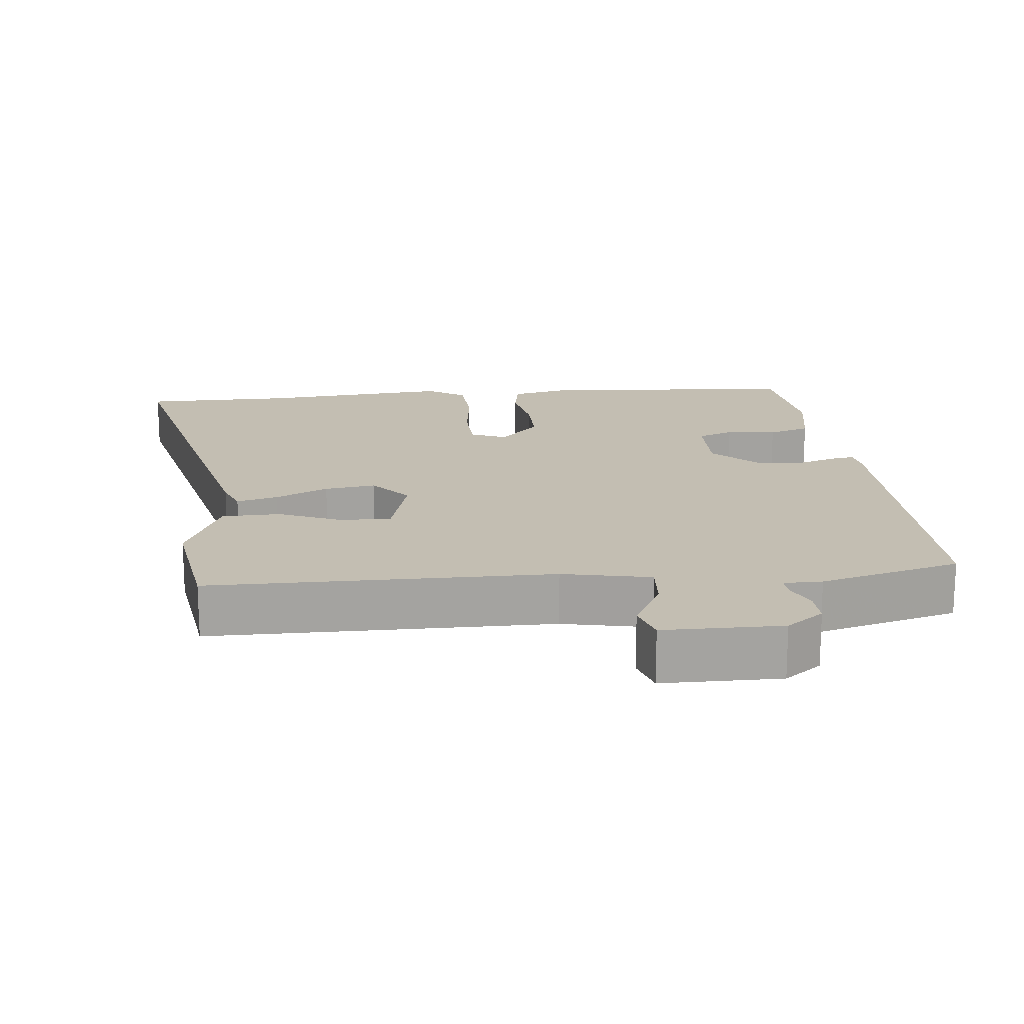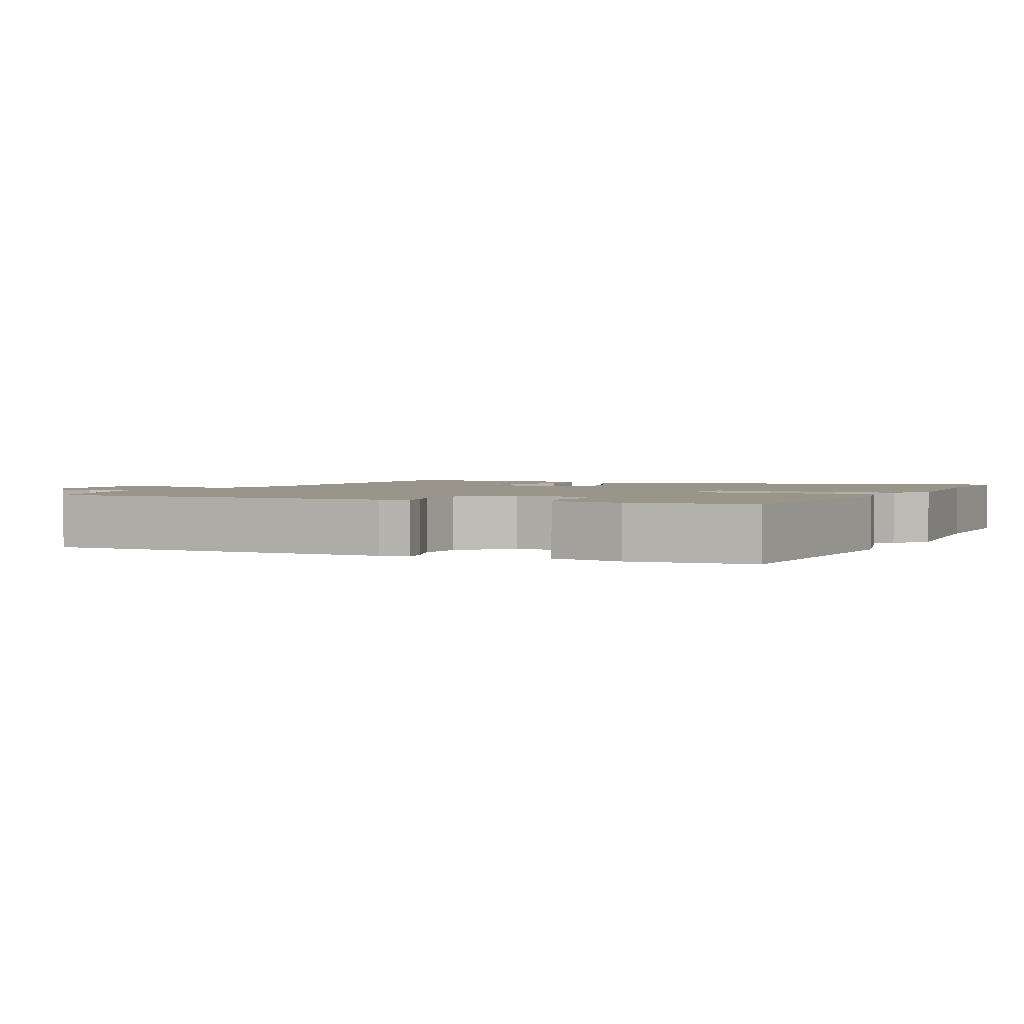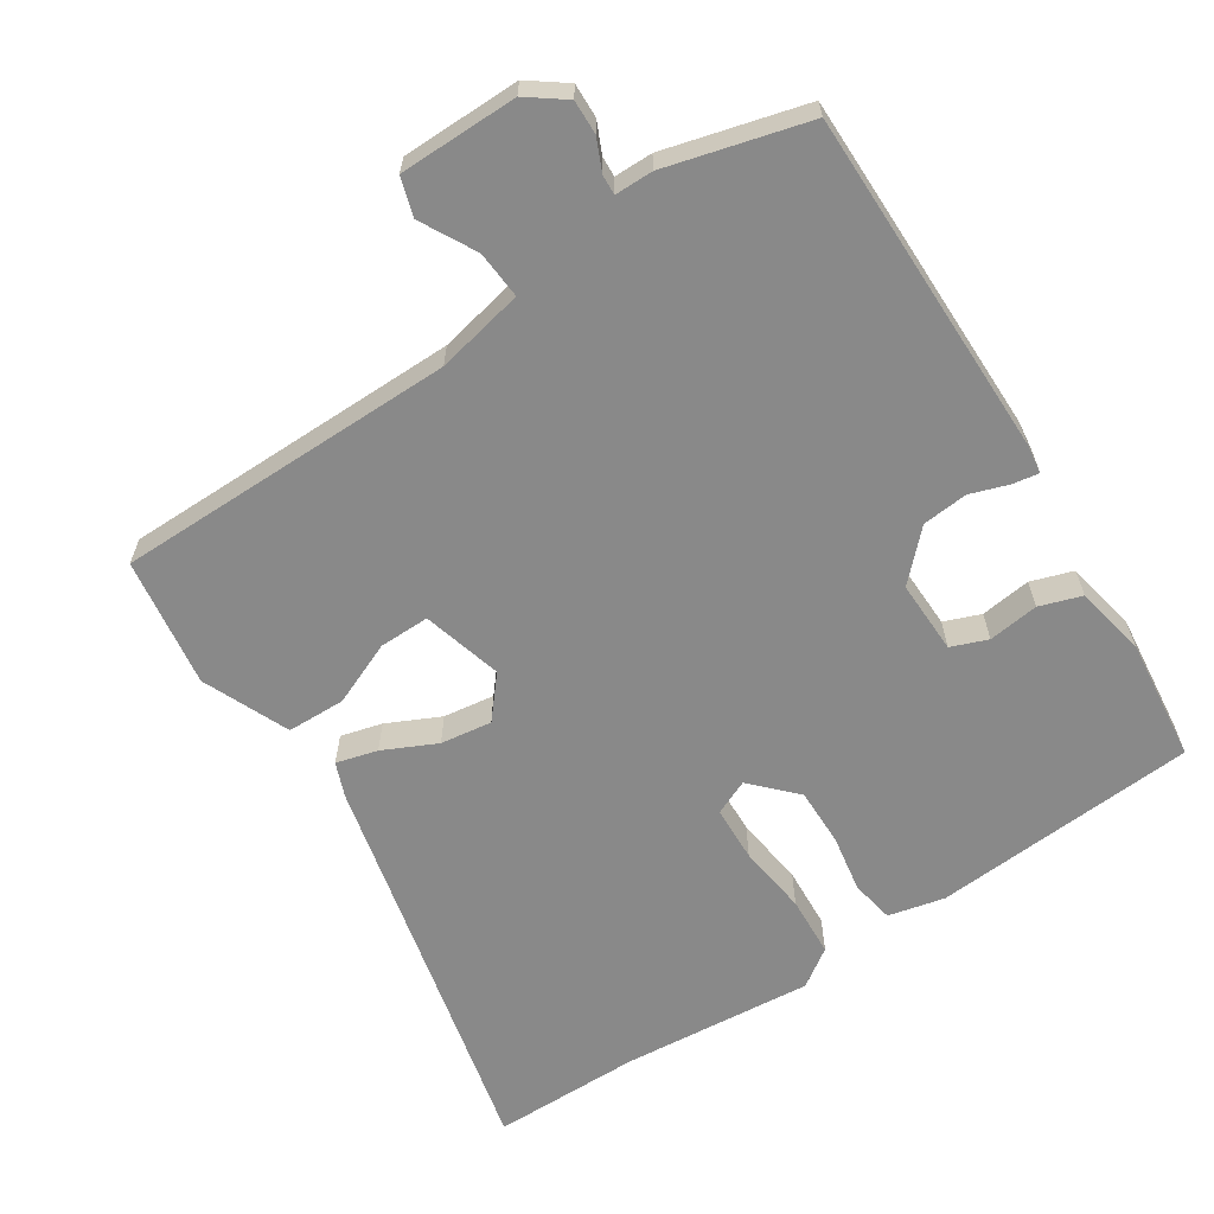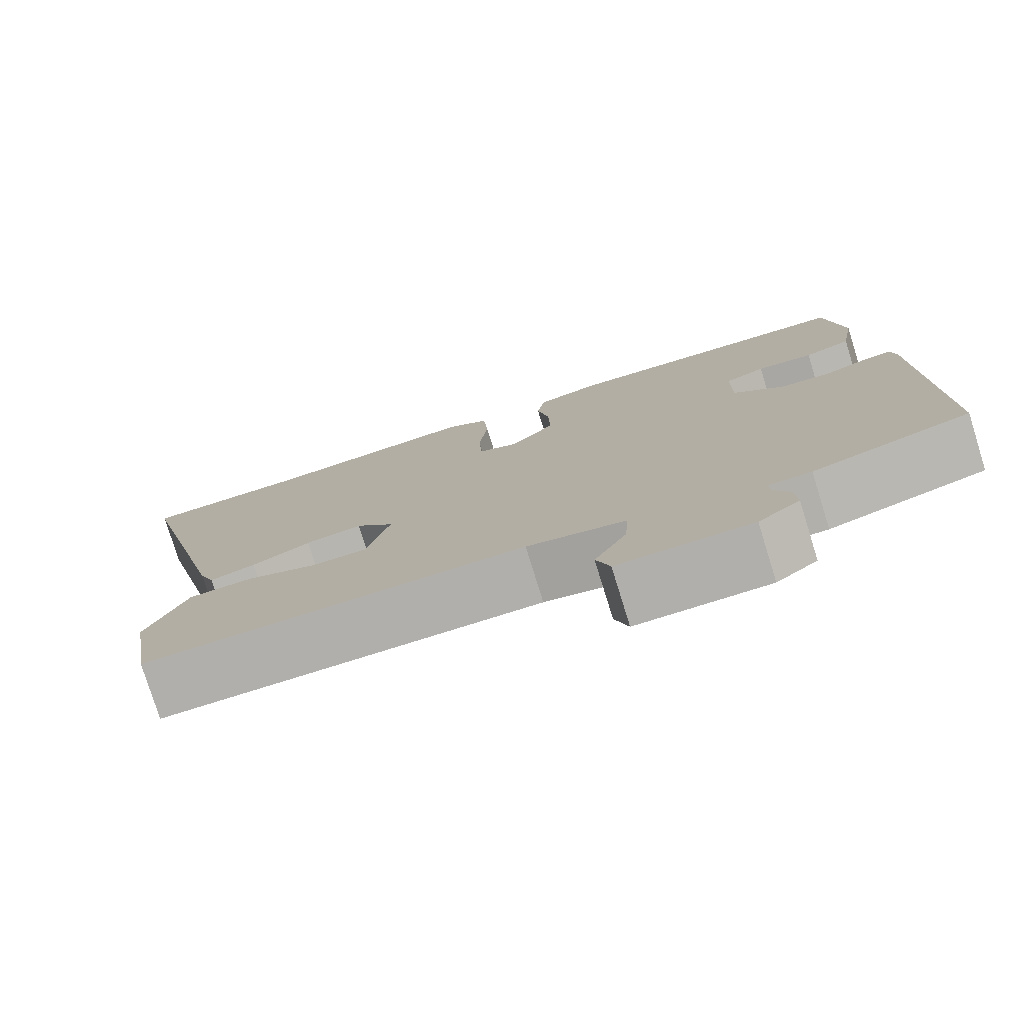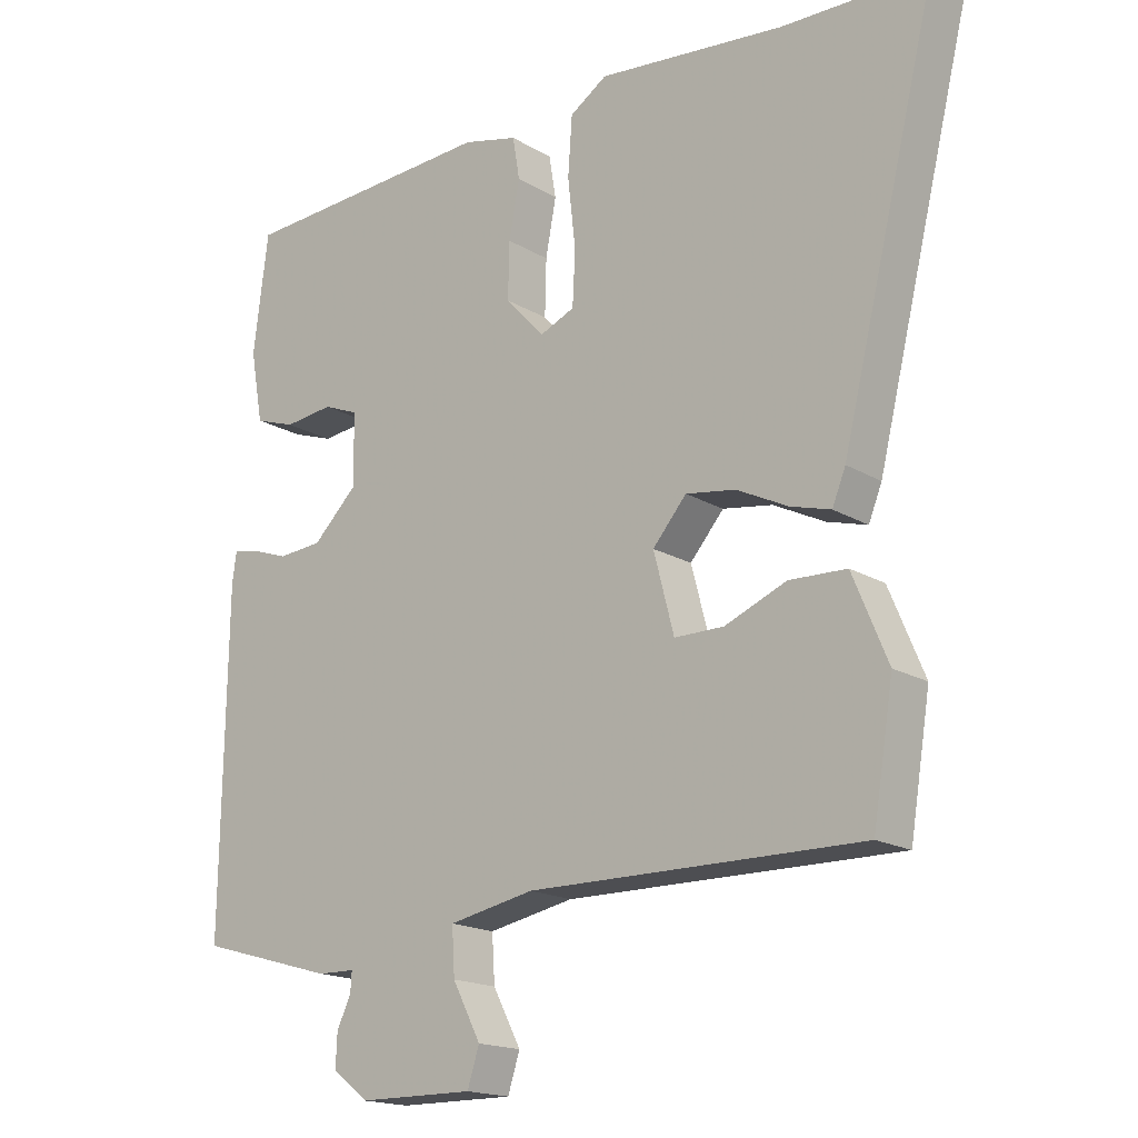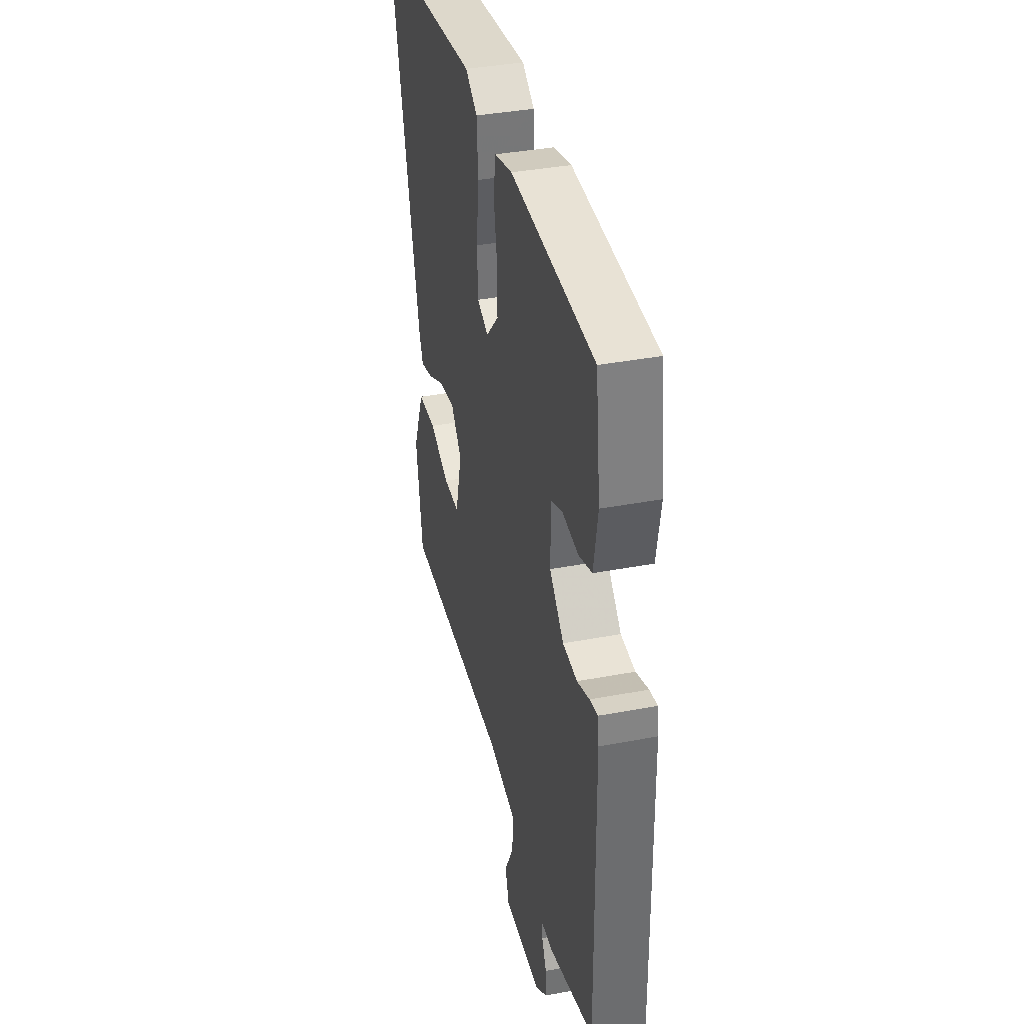
<metadata>
{"format":"obj","ext":"obj","renderer":"f3d","projection":"perspective","resolution":1024,"background":"white","views":[{"elev":17.4,"azim":174.8,"up":"+Y"},{"elev":2.1,"azim":-64.0,"up":"+Y"},{"elev":-63.1,"azim":-146.1,"up":"+Y"},{"elev":-78.0,"azim":-162.7,"up":"+Z"},{"elev":-17.4,"azim":40.4,"up":"+Z"},{"elev":37.4,"azim":-103.7,"up":"+Z"}]}
</metadata>
<code>
v -0.514 0.07 -0.475
v -0.507 0.07 0.006
v -0.501 0.07 0.047
v -0.466 0.07 0.041
v -0.412 0.07 0.022
v -0.349 0.07 0.027
v -0.286 0.07 0.089
v -0.287 0.07 0.191
v -0.337 0.07 0.211
v -0.407 0.07 0.203
v -0.465 0.07 0.223
v -0.483 0.07 0.324
v -0.462 0.07 0.492
v -0.094 0.07 0.513
v -0.016 0.07 0.494
v -0.006 0.07 0.434
v -0.021 0.07 0.354
v -0.023 0.07 0.274
v 0.033 0.07 0.214
v 0.082 0.07 0.235
v 0.086 0.07 0.312
v 0.075 0.07 0.41
v 0.081 0.07 0.494
v 0.134 0.07 0.529
v 0.4 0.07 0.502
v 0.607 0.07 0.498
v 0.471 0.07 -0.056
v 0.452 0.07 -0.103
v 0.395 0.07 -0.087
v 0.322 0.07 -0.051
v 0.251 0.07 -0.04
v 0.203 0.07 -0.096
v 0.232 0.07 -0.207
v 0.302 0.07 -0.207
v 0.39 0.07 -0.171
v 0.471 0.07 -0.174
v 0.521 0.07 -0.294
v 0.492 0.07 -0.473
v 0.019 0.07 -0.469
v -0.103 0.07 -0.493
v -0.099 0.07 -0.559
v -0.059 0.07 -0.636
v -0.076 0.07 -0.689
v -0.24 0.07 -0.688
v -0.291 0.07 -0.649
v -0.289 0.07 -0.602
v -0.269 0.07 -0.559
v -0.267 0.07 -0.531
v -0.32 0.07 -0.53
v -0.514 0 -0.475
v -0.507 0 0.006
v -0.501 0 0.047
v -0.466 0 0.041
v -0.412 0 0.022
v -0.349 0 0.027
v -0.286 0 0.089
v -0.287 0 0.191
v -0.337 0 0.211
v -0.407 0 0.203
v -0.465 0 0.223
v -0.483 0 0.324
v -0.462 0 0.492
v -0.094 0 0.513
v -0.016 0 0.494
v -0.006 0 0.434
v -0.021 0 0.354
v -0.023 0 0.274
v 0.033 0 0.214
v 0.082 0 0.235
v 0.086 0 0.312
v 0.075 0 0.41
v 0.081 0 0.494
v 0.134 0 0.529
v 0.4 0 0.502
v 0.607 0 0.498
v 0.471 0 -0.056
v 0.452 0 -0.103
v 0.395 0 -0.087
v 0.322 0 -0.051
v 0.251 0 -0.04
v 0.203 0 -0.096
v 0.232 0 -0.207
v 0.302 0 -0.207
v 0.39 0 -0.171
v 0.471 0 -0.174
v 0.521 0 -0.294
v 0.492 0 -0.473
v 0.019 0 -0.469
v -0.103 0 -0.493
v -0.099 0 -0.559
v -0.059 0 -0.636
v -0.076 0 -0.689
v -0.24 0 -0.688
v -0.291 0 -0.649
v -0.289 0 -0.602
v -0.269 0 -0.559
v -0.267 0 -0.531
v -0.32 0 -0.53
f 3 4 5
f 2 3 5
f 1 2 5
f 49 1 5
f 48 49 5
f 45 46 47
f 44 45 47
f 43 44 47
f 42 43 47
f 41 42 47
f 40 41 47 48
f 37 38 39
f 36 37 39
f 35 36 39
f 34 35 39
f 33 34 39 40
f 48 5 6
f 40 48 6
f 33 40 6
f 32 33 6
f 28 29 30
f 27 28 30
f 26 27 30
f 25 26 30
f 25 30 31
f 24 25 31
f 23 24 31
f 22 23 31
f 21 22 31
f 20 21 31 32
f 15 16 17
f 14 15 17
f 13 14 17
f 12 13 17
f 11 12 17
f 10 11 17
f 9 10 17
f 8 9 17 18
f 7 8 18 19
f 19 20 32 6
f 6 7 19
f 54 53 52
f 54 52 51
f 54 51 50
f 54 50 98
f 54 98 97
f 96 95 94
f 96 94 93
f 96 93 92
f 96 92 91
f 96 91 90
f 97 96 90 89
f 88 87 86
f 88 86 85
f 88 85 84
f 88 84 83
f 89 88 83 82
f 55 54 97
f 55 97 89
f 55 89 82
f 55 82 81
f 79 78 77
f 79 77 76
f 79 76 75
f 79 75 74
f 80 79 74
f 80 74 73
f 80 73 72
f 80 72 71
f 80 71 70
f 81 80 70 69
f 66 65 64
f 66 64 63
f 66 63 62
f 66 62 61
f 66 61 60
f 66 60 59
f 66 59 58
f 67 66 58 57
f 68 67 57 56
f 55 81 69 68
f 68 56 55
f 1 50 51 2
f 2 51 52 3
f 3 52 53 4
f 4 53 54 5
f 5 54 55 6
f 6 55 56 7
f 7 56 57 8
f 8 57 58 9
f 9 58 59 10
f 10 59 60 11
f 11 60 61 12
f 12 61 62 13
f 13 62 63 14
f 14 63 64 15
f 15 64 65 16
f 16 65 66 17
f 17 66 67 18
f 18 67 68 19
f 19 68 69 20
f 20 69 70 21
f 21 70 71 22
f 22 71 72 23
f 23 72 73 24
f 24 73 74 25
f 25 74 75 26
f 26 75 76 27
f 27 76 77 28
f 28 77 78 29
f 29 78 79 30
f 30 79 80 31
f 31 80 81 32
f 32 81 82 33
f 33 82 83 34
f 34 83 84 35
f 35 84 85 36
f 36 85 86 37
f 37 86 87 38
f 38 87 88 39
f 39 88 89 40
f 40 89 90 41
f 41 90 91 42
f 42 91 92 43
f 43 92 93 44
f 44 93 94 45
f 45 94 95 46
f 46 95 96 47
f 47 96 97 48
f 48 97 98 49
f 49 98 50 1

</code>
